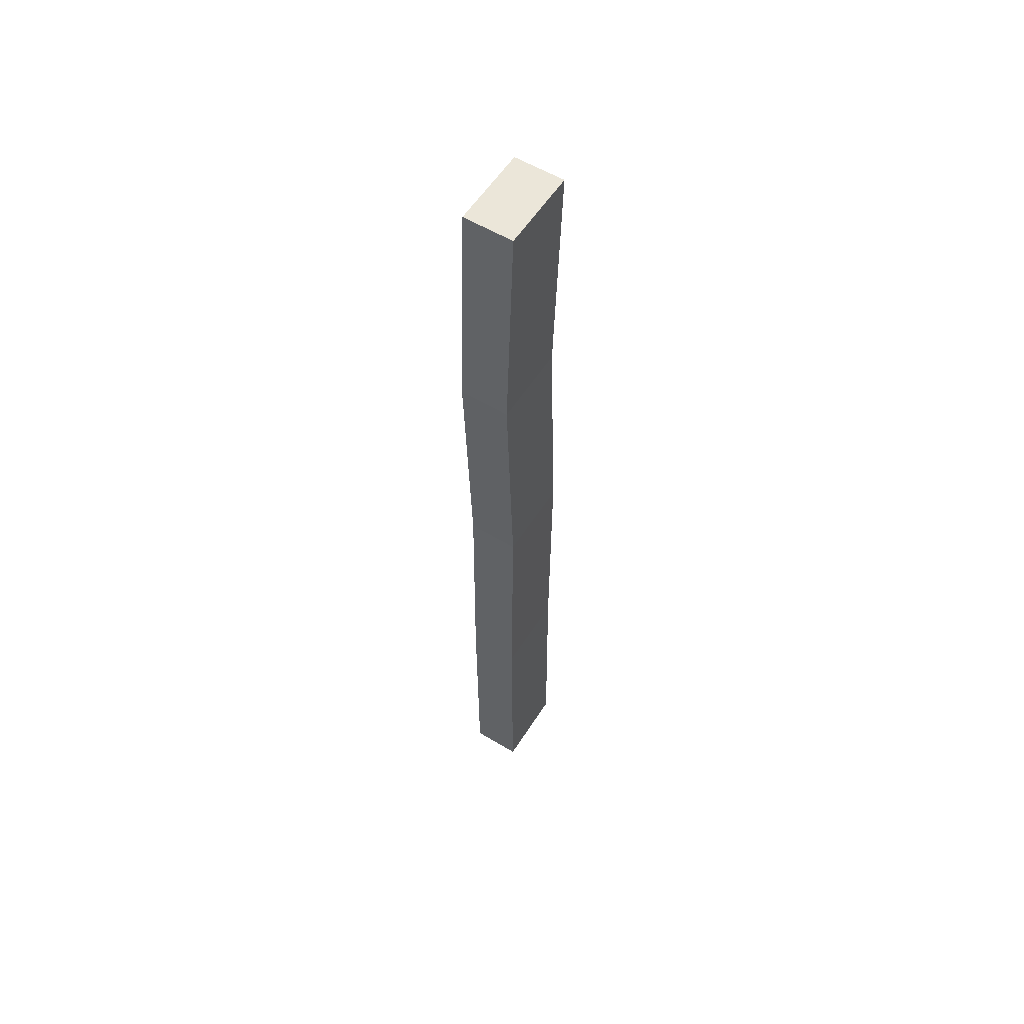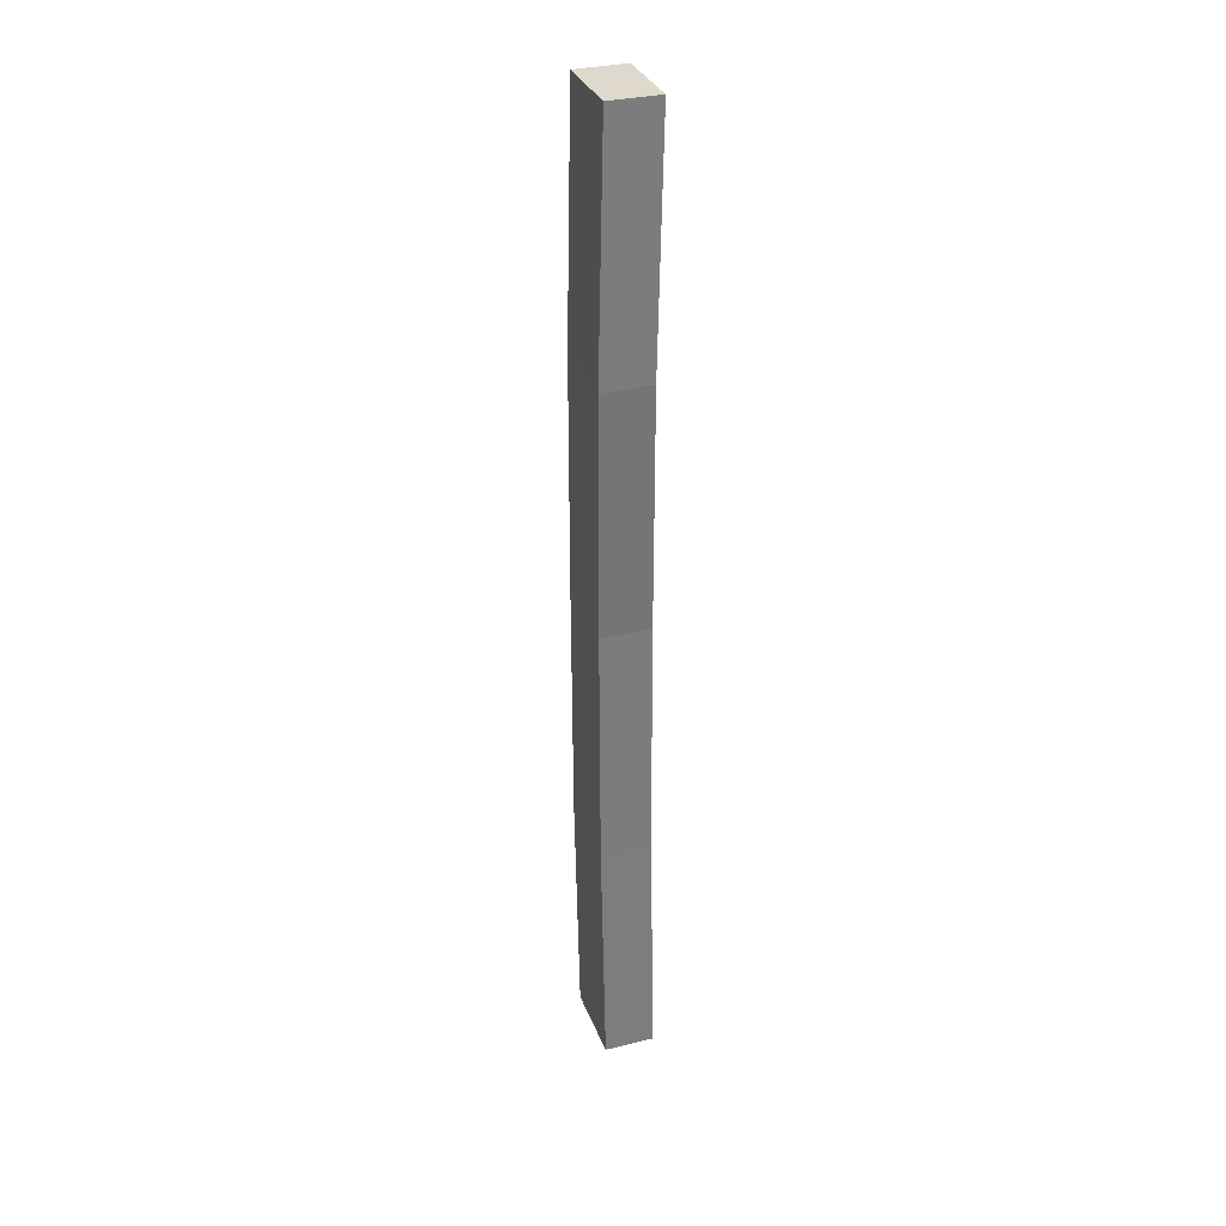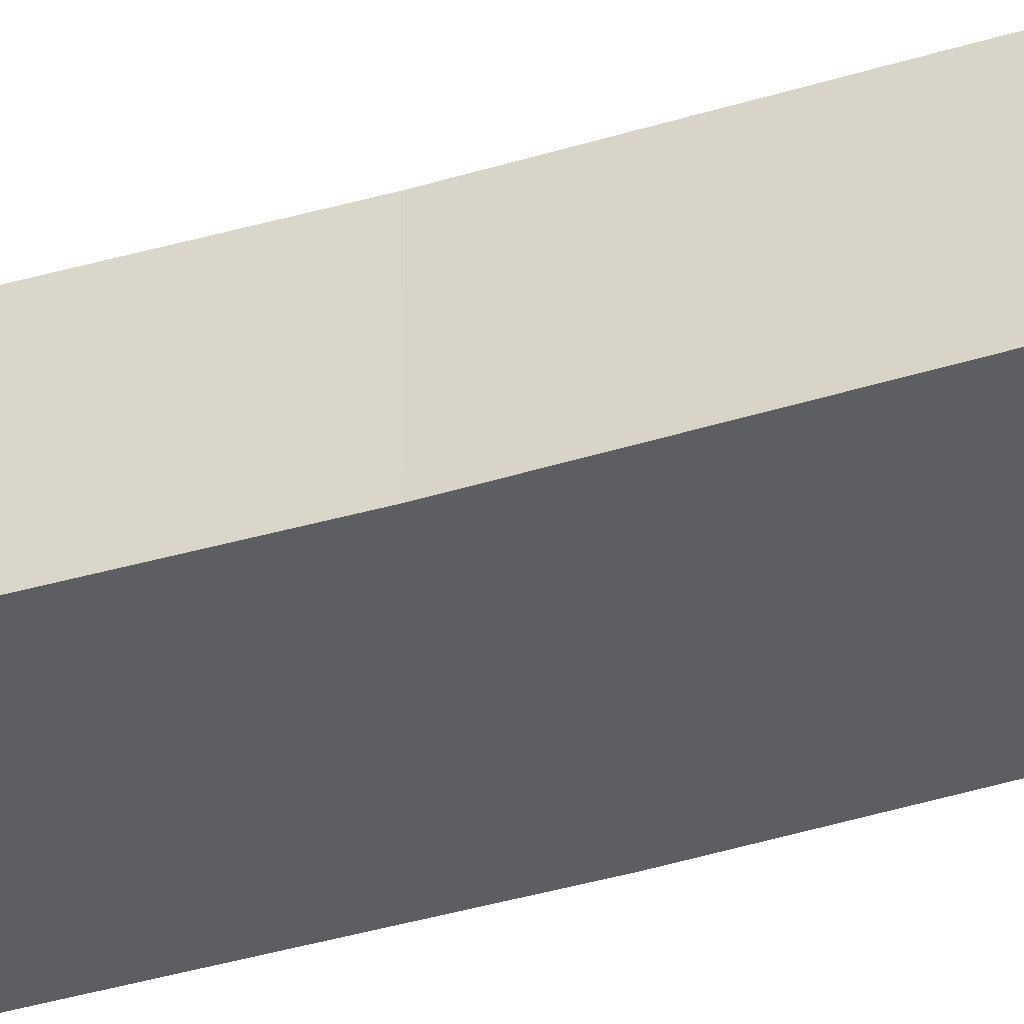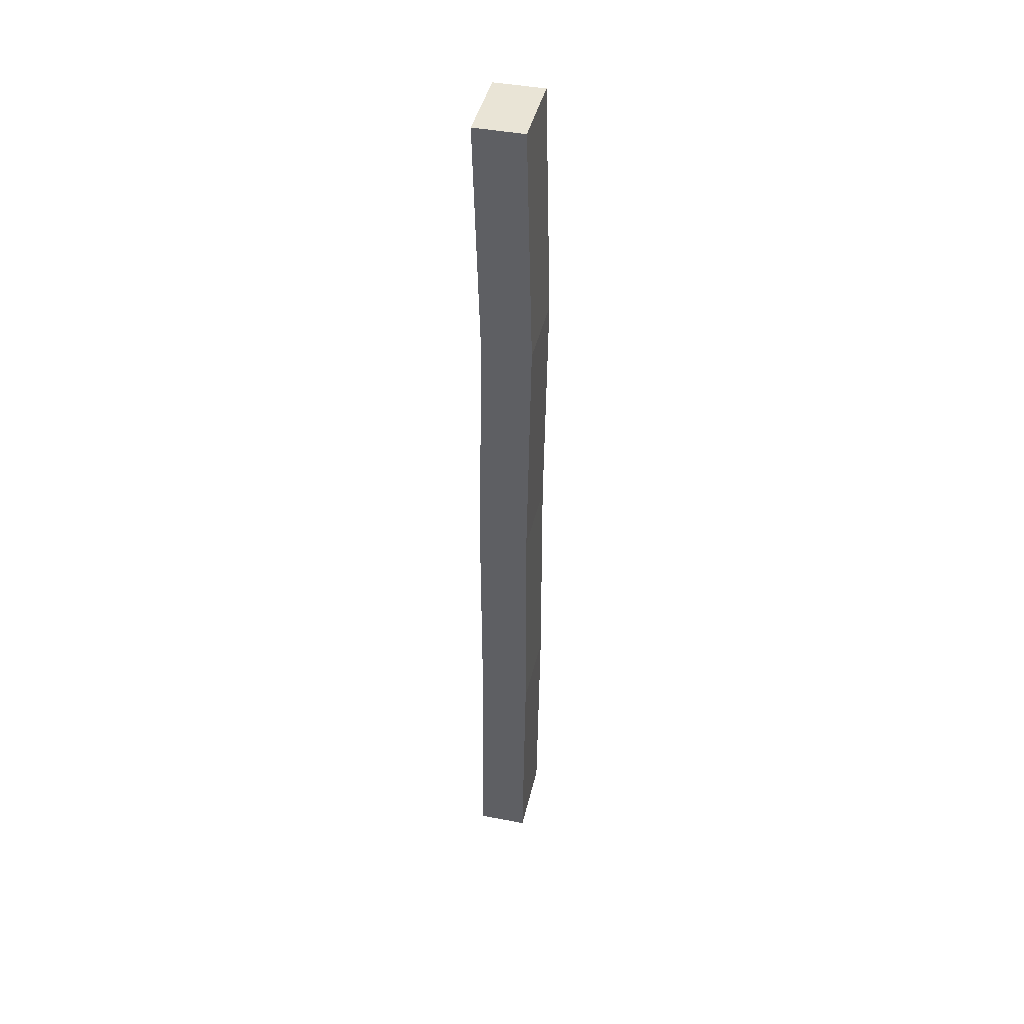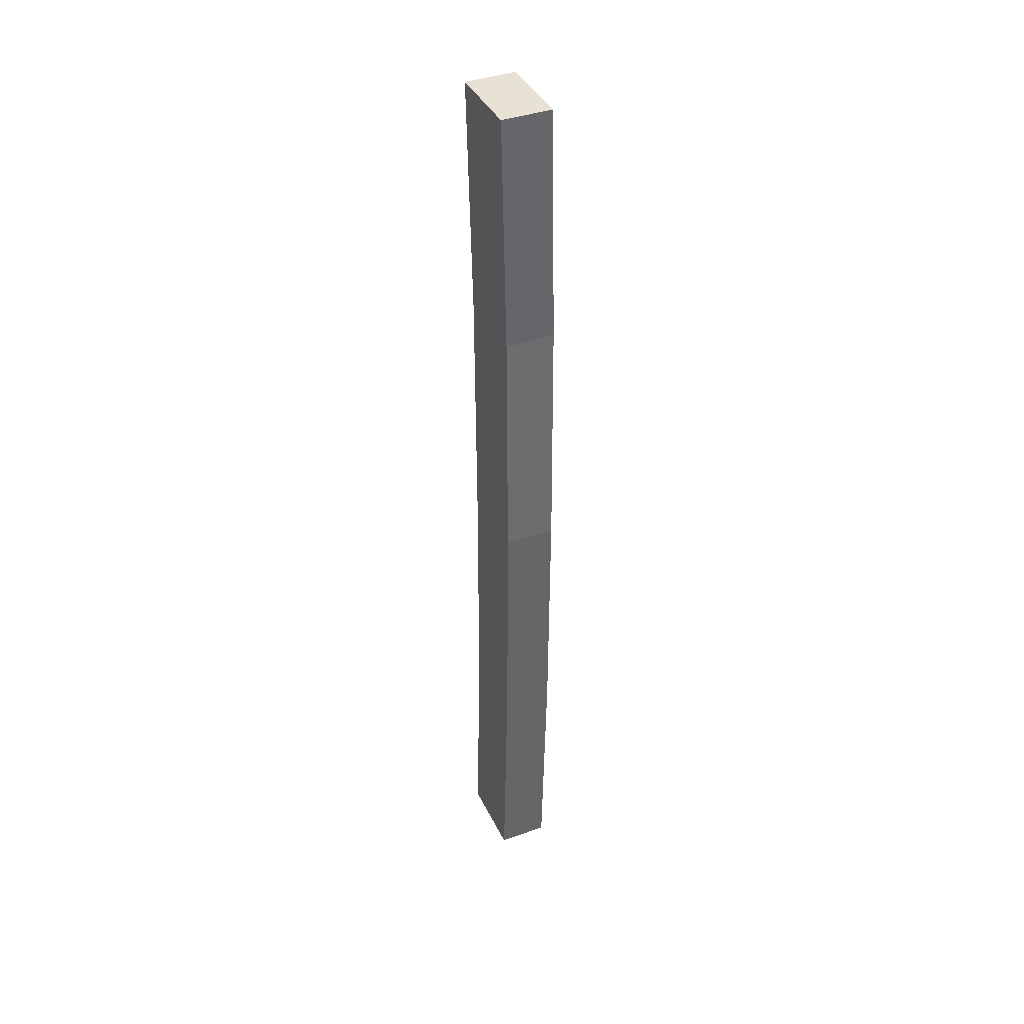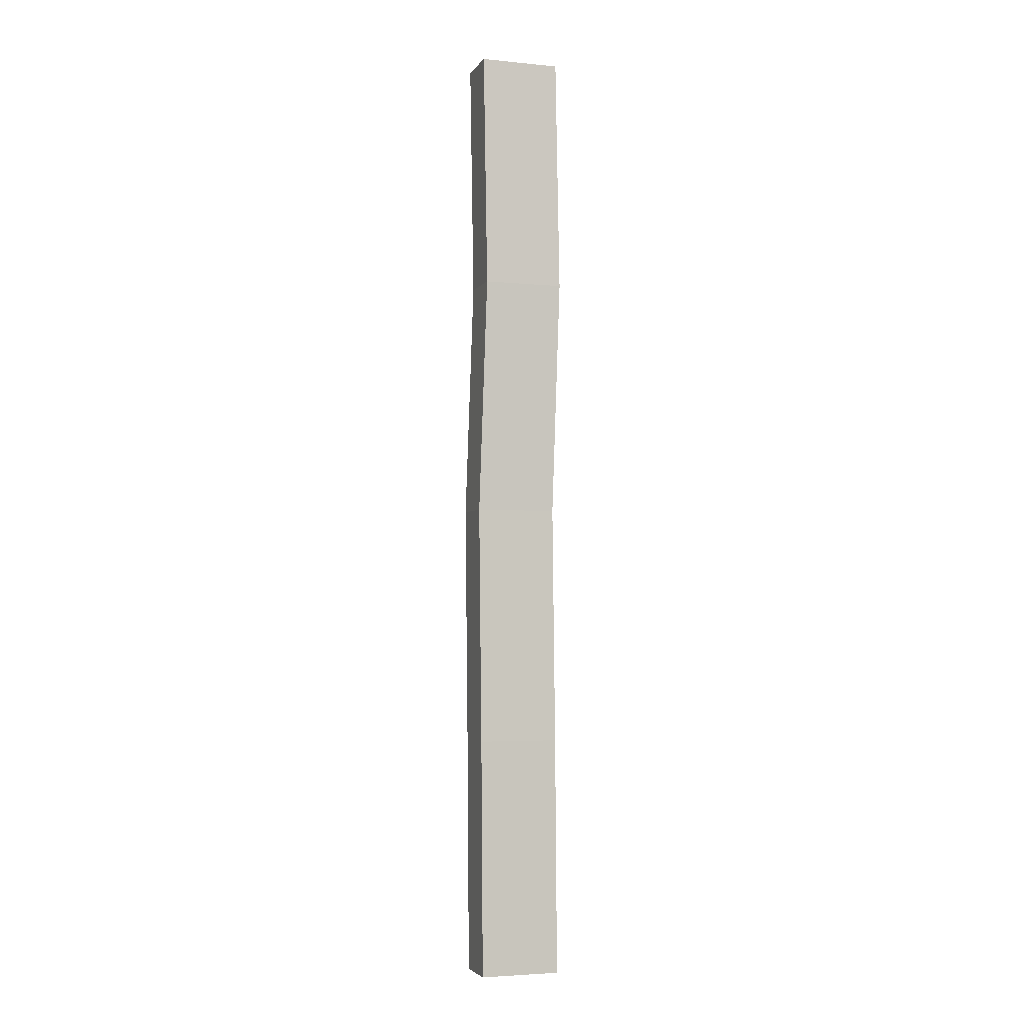
<metadata>
{"format":"obj","ext":"obj","renderer":"f3d","projection":"perspective","resolution":1024,"background":"white","views":[{"elev":56.7,"azim":-57.8,"up":"+Y"},{"elev":32.0,"azim":-108.9,"up":"+Y"},{"elev":-38.3,"azim":-68.6,"up":"+Z"},{"elev":42.6,"azim":102.9,"up":"+Y"},{"elev":39.7,"azim":66.0,"up":"+Y"},{"elev":-4.0,"azim":161.9,"up":"+Y"}]}
</metadata>
<code>
o ADDON_MISC_WOODPILLAR_L04
v -0.25 -2.976 -0.1541
v 0.25 2.976 -0.1541
v 0.25 -2.976 0.154
v -0.25 2.976 -0.1541
v 0.25 -2.976 -0.1541
v -0.25 -2.976 0.154
v 0.25 2.976 0.154
v -0.25 2.976 0.154
v 0.284 1e-05 0.1327
v 0.2364 1.488 0.1185
v -0.216 1e-05 -0.1754
v -0.2636 1.488 -0.1896
v -0.216 1e-05 0.1327
v 0.284 1e-05 -0.1754
v -0.2324 -1.488 0.1327
v 0.2676 -1.488 -0.1754
v 0.2364 1.488 -0.1896
v -0.2636 1.488 0.1185
v 0.2676 -1.488 0.1327
v -0.2324 -1.488 -0.1754
f 5 3 6
f 6 1 5
f 8 7 2
f 2 4 8
f 13 9 10
f 14 11 12
f 12 17 14
f 10 18 13
f 9 14 17
f 11 13 18
f 17 10 9
f 18 12 11
f 6 3 19
f 16 19 3
f 18 10 7
f 2 7 10
f 5 1 20
f 15 20 1
f 17 12 4
f 8 4 12
f 19 15 6
f 1 6 15
f 3 5 16
f 20 16 5
f 20 15 13
f 9 13 15
f 11 14 16
f 19 16 14
f 10 17 2
f 4 2 17
f 7 8 18
f 12 18 8
f 14 9 19
f 15 19 9
f 13 11 20
f 16 20 11

</code>
